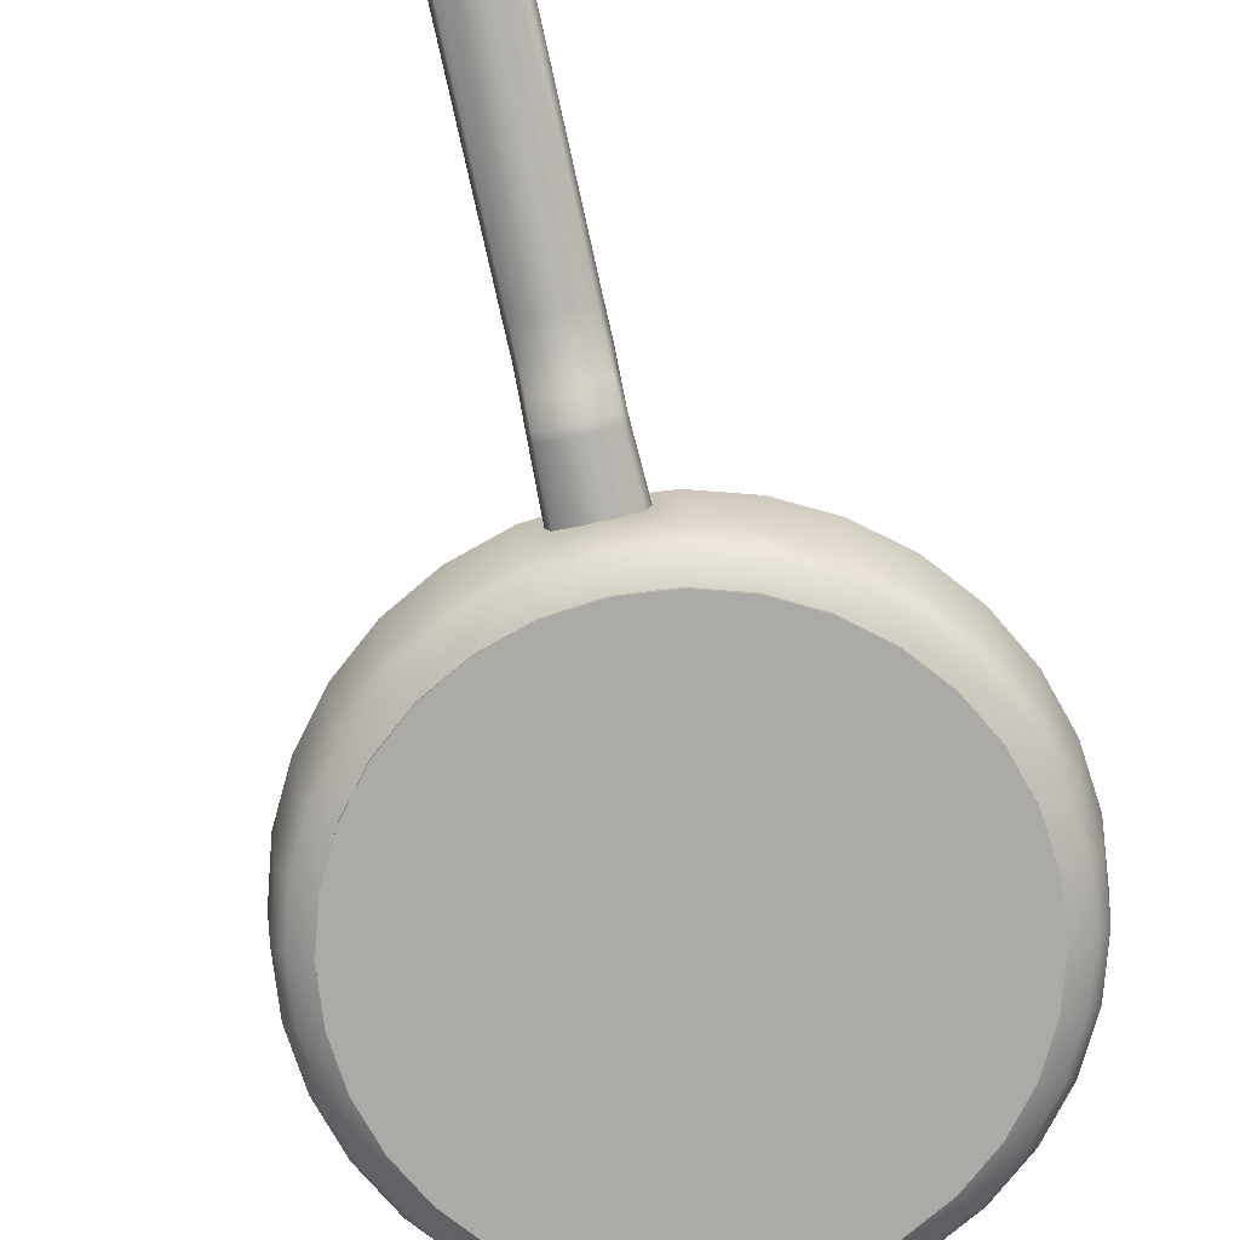
<metadata>
{"format":"obj","ext":"obj","renderer":"f3d","projection":"perspective","resolution":1024,"background":"white","views":[{"elev":-75.8,"azim":12.5,"up":"+Y"}]}
</metadata>
<code>
o Fry_pan
v 0.01093 0.0453 0.134
v 0.01084 0.04399 0.133
v 0.01377 0.0437 0.1335
v 0.01248 0.04307 0.1327
v 0.01378 0.04042 0.1332
v 0.01249 0.04118 0.1326
v 0.01095 0.03874 0.1333
v 0.01086 0.04021 0.1327
v 0.01082 0.04213 0.1325
v 0.008113 0.04034 0.1338
v 0.009217 0.04113 0.1329
v 0.008102 0.04362 0.1341
v 0.00921 0.04302 0.1331
v -0.01093 0.0453 0.134
v -0.01084 0.04399 0.133
v -0.01377 0.0437 0.1335
v -0.01248 0.04307 0.1327
v -0.01378 0.04042 0.1332
v -0.01249 0.04118 0.1326
v -0.01095 0.03874 0.1333
v -0.01086 0.04021 0.1327
v -0.01082 0.04213 0.1325
v -0.008113 0.04034 0.1338
v -0.009217 0.04113 0.1329
v -0.008102 0.04362 0.1341
v -0.00921 0.04302 0.1331
v 0.003895 0.03141 0.1689
v 0.007 0.04834 0.1689
v 0.01321 0.04532 0.1689
v 0.01652 0.03996 0.1689
v 0.01448 0.03546 0.1689
v 0.003892 0.04233 0.2031
v 0.01321 0.05626 0.2031
v 0.007 0.05926 0.2031
v 0.01652 0.05088 0.2031
v 0.01448 0.04638 0.2031
v 0.003891 0.04233 0.3369
v 0.0132 0.05626 0.3369
v 0.007 0.05926 0.3369
v 0.01448 0.04639 0.3369
v 0.01653 0.05087 0.3369
v 0.01468 0.04481 0.1903
v 0.01671 0.04931 0.1903
v 0.004091 0.04075 0.1903
v 0.007196 0.05768 0.1903
v 0.01341 0.05467 0.1903
v 0.005691 0.05772 0.3448
v 0.003425 0.05355 0.3482
v 0.005565 0.05252 0.3482
v 0.01073 0.05528 0.3448
v 0.01343 0.0509 0.3448
v 0.006645 0.05076 0.3482
v 0.006294 0.04999 0.3482
v 0.01177 0.04725 0.3448
v 0.003164 0.04395 0.3448
v 0.001591 0.04819 0.3482
v 0.01001 0.0578 0.3213
v 0.01001 0.04467 0.3213
v 0.007 0.05926 0.3173
v 0.007664 0.04377 0.3178
v 0.004148 0.04243 0.3154
v 0.004148 0.05926 0.3154
v 0.01001 0.0578 0.3296
v 0.01001 0.04467 0.3296
v 0.007 0.05926 0.3335
v 0.007664 0.04377 0.3331
v 0.003891 0.04233 0.3355
v 0.004148 0.05926 0.3355
v 0.01084 0.0574 0.3254
v 0.01084 0.04499 0.3254
v 0.003836 0.03127 0.1652
v 0.0133 0.04541 0.1654
v 0.006987 0.04847 0.1654
v 0.01458 0.03539 0.1652
v 0.01665 0.03997 0.1653
v -0.003895 0.03141 0.1689
v -0.007 0.04834 0.1689
v -0.01321 0.04532 0.1689
v -0.01652 0.03996 0.1689
v -0.01448 0.03546 0.1689
v -0.003892 0.04233 0.2031
v -0.01321 0.05626 0.2031
v -0.007 0.05926 0.2031
v -0.01652 0.05088 0.2031
v -0.01448 0.04638 0.2031
v -0.003891 0.04233 0.3369
v -0.0132 0.05626 0.3369
v -0.007 0.05926 0.3369
v -0.01448 0.04639 0.3369
v -0.01653 0.05087 0.3369
v -0.01428 0.04481 0.1903
v -0.01632 0.04931 0.1903
v -0.003699 0.04075 0.1903
v -0.006804 0.05768 0.1903
v -0.01302 0.05467 0.1903
v -0.005691 0.05772 0.3448
v -0.003425 0.05355 0.3482
v -0.005565 0.05252 0.3482
v -0.01073 0.05528 0.3448
v -0.01343 0.0509 0.3448
v -0.006645 0.05076 0.3482
v -0.006294 0.04999 0.3482
v -0.01177 0.04725 0.3448
v -0.003164 0.04395 0.3448
v -0.001591 0.04819 0.3482
v 0 0.051 0.3491
v 0 0.04834 0.1689
v 0.000196 0.05768 0.1903
v 0 0.05926 0.2031
v 0 0.05926 0.3369
v 0 0.05355 0.3482
v 0 0.05772 0.3448
v -0 0.03141 0.1689
v 0.000196 0.04075 0.1903
v 0 0.04233 0.3369
v 0 0.04233 0.2031
v 0 0.04819 0.3482
v 0 0.04395 0.3448
v -0.01001 0.0578 0.3213
v -0.01001 0.04467 0.3213
v -0.007 0.05926 0.3173
v -0.007664 0.04377 0.3178
v -0.004148 0.04243 0.3154
v -0.004148 0.05926 0.3154
v -0.01001 0.0578 0.3296
v -0.01001 0.04467 0.3296
v -0.007 0.05926 0.3335
v -0.007664 0.04377 0.3331
v -0.003891 0.04233 0.3355
v -0.004148 0.05926 0.3355
v 0 0.04233 0.3146
v 0 0.05926 0.3146
v 0 0.04233 0.3363
v 0 0.05926 0.3363
v -0.01084 0.0574 0.3254
v -0.01084 0.04499 0.3254
v -0.003836 0.03127 0.1652
v -0.0133 0.04541 0.1654
v -0.006987 0.04847 0.1654
v -0.01458 0.03539 0.1652
v -0.01665 0.03997 0.1653
v 0 0.04847 0.1654
v -0 0.03127 0.1652
v 0 0.052 -0.14
v 0.02731 0.052 -0.1373
v 0.05358 0.052 -0.1293
v 0.07778 0.052 -0.1164
v 0.09899 0.052 -0.09899
v 0.1164 0.052 -0.07778
v 0.1293 0.052 -0.05358
v 0.1373 0.052 -0.02731
v 0.14 0.052 -0
v 0.1373 0.052 0.02731
v 0.1293 0.052 0.05358
v 0.1164 0.052 0.07778
v 0.09899 0.052 0.09899
v 0.07778 0.052 0.1164
v 0.05358 0.052 0.1293
v 0.02731 0.052 0.1373
v -0 0.052 0.14
v -0.02731 0.052 0.1373
v -0.05358 0.052 0.1293
v -0.07778 0.052 0.1164
v -0.09899 0.052 0.09899
v -0.1164 0.052 0.07778
v -0.1293 0.052 0.05358
v -0.1373 0.052 0.02731
v -0.14 0.052 -0
v -0.1373 0.052 -0.02731
v -0.1293 0.052 -0.05358
v -0.1164 0.052 -0.07778
v -0.09899 0.052 -0.09899
v -0.07778 0.052 -0.1164
v -0.05357 0.052 -0.1293
v -0.02731 0.052 -0.1373
v 0 0.01619 -0.1356
v 0.02645 0.01619 -0.133
v 0.05189 0.01619 -0.1253
v 0.07533 0.01619 -0.1127
v 0.09587 0.01619 -0.09587
v 0.1127 0.01619 -0.07533
v 0.1253 0.01619 -0.05189
v 0.133 0.01619 -0.02645
v 0.1356 0.01619 -0
v 0.133 0.01619 0.02645
v 0.1253 0.01619 0.05189
v 0.1127 0.01619 0.07533
v 0.09587 0.01619 0.09587
v 0.07533 0.01619 0.1127
v 0.05189 0.01619 0.1253
v 0.02645 0.01619 0.133
v -0 0.01619 0.1356
v -0.02645 0.01619 0.133
v -0.05189 0.01619 0.1253
v -0.07533 0.01619 0.1127
v -0.09587 0.01619 0.09587
v -0.1127 0.01619 0.07533
v -0.1253 0.01619 0.05189
v -0.133 0.01619 0.02645
v -0.1356 0.01619 -0
v -0.133 0.01619 -0.02645
v -0.1253 0.01619 -0.05189
v -0.1127 0.01619 -0.07533
v -0.09587 0.01619 -0.09587
v -0.07533 0.01619 -0.1127
v -0.05189 0.01619 -0.1253
v -0.02645 0.01619 -0.133
v -0 0.001445 -0.1197
v 0 0.007059 -0.1299
v 0.02335 0.001445 -0.1174
v 0.02533 0.007059 -0.1274
v 0.0458 0.001445 -0.1106
v 0.0497 0.007059 -0.12
v 0.06649 0.001445 -0.09952
v 0.07215 0.007059 -0.108
v 0.08463 0.001445 -0.08463
v 0.09182 0.007059 -0.09182
v 0.09952 0.001445 -0.06649
v 0.108 0.007059 -0.07215
v 0.1106 0.001445 -0.0458
v 0.12 0.007059 -0.0497
v 0.1174 0.001445 -0.02335
v 0.1274 0.007059 -0.02533
v 0.1197 0.001445 -0
v 0.1299 0.007059 -0
v 0.1174 0.001445 0.02335
v 0.1274 0.007059 0.02533
v 0.1106 0.001445 0.0458
v 0.12 0.007059 0.0497
v 0.09952 0.001445 0.06649
v 0.108 0.007059 0.07215
v 0.08463 0.001445 0.08463
v 0.09182 0.007059 0.09182
v 0.06649 0.001445 0.09952
v 0.07215 0.007059 0.108
v 0.0458 0.001445 0.1106
v 0.0497 0.007059 0.12
v 0.02335 0.001445 0.1174
v 0.02533 0.007059 0.1274
v -0 0.001445 0.1197
v -0 0.007059 0.1299
v -0.02335 0.001445 0.1174
v -0.02533 0.007059 0.1274
v -0.0458 0.001445 0.1106
v -0.0497 0.007059 0.12
v -0.06649 0.001445 0.09952
v -0.07215 0.007059 0.108
v -0.08463 0.001445 0.08463
v -0.09182 0.007059 0.09182
v -0.09952 0.001445 0.06649
v -0.108 0.007059 0.07215
v -0.1106 0.001445 0.0458
v -0.12 0.007059 0.0497
v -0.1174 0.001445 0.02335
v -0.1274 0.007059 0.02533
v -0.1197 0.001445 -0
v -0.1299 0.007059 -0
v -0.1174 0.001445 -0.02335
v -0.1274 0.007059 -0.02533
v -0.1106 0.001445 -0.0458
v -0.12 0.007059 -0.0497
v -0.09952 0.001445 -0.06649
v -0.108 0.007059 -0.07215
v -0.08463 0.001445 -0.08463
v -0.09182 0.007059 -0.09182
v -0.06649 0.001445 -0.09952
v -0.07215 0.007059 -0.108
v -0.0458 0.001445 -0.1106
v -0.0497 0.007059 -0.12
v -0.02335 0.001445 -0.1174
v -0.02533 0.007059 -0.1274
v 0 0.05237 -0.137
v 0.02673 0.05237 -0.1344
v 0.05244 0.05237 -0.1266
v 0.07613 0.05237 -0.1139
v 0.09689 0.05237 -0.09689
v 0.1139 0.05237 -0.07613
v 0.1266 0.05237 -0.05244
v 0.1344 0.05237 -0.02673
v 0.137 0.05237 -0
v 0.1344 0.05237 0.02673
v 0.1266 0.05237 0.05244
v 0.1139 0.05237 0.07613
v 0.09689 0.05237 0.09689
v 0.07613 0.05237 0.1139
v 0.05244 0.05237 0.1266
v 0.02673 0.05237 0.1344
v -0 0.05237 0.137
v -0.02673 0.05237 0.1344
v -0.05244 0.05237 0.1266
v -0.07613 0.05237 0.1139
v -0.09689 0.05237 0.09689
v -0.1139 0.05237 0.07613
v -0.1266 0.05237 0.05244
v -0.1344 0.05237 0.02673
v -0.137 0.05237 -0
v -0.1344 0.05237 -0.02673
v -0.1266 0.05237 -0.05244
v -0.1139 0.05237 -0.07613
v -0.09689 0.05237 -0.09689
v -0.07613 0.05237 -0.1139
v -0.05244 0.05237 -0.1266
v -0.02673 0.05237 -0.1344
v 0 0.01718 -0.1328
v 0.0259 0.01718 -0.1302
v 0.0508 0.01718 -0.1226
v 0.07375 0.01718 -0.1104
v 0.09387 0.01718 -0.09387
v 0.1104 0.01718 -0.07375
v 0.1226 0.01718 -0.0508
v 0.1302 0.01718 -0.0259
v 0.1328 0.01718 -0
v 0.1302 0.01718 0.0259
v 0.1226 0.01718 0.0508
v 0.1104 0.01718 0.07375
v 0.09387 0.01718 0.09387
v 0.07375 0.01718 0.1104
v 0.0508 0.01718 0.1226
v 0.0259 0.01718 0.1302
v -0 0.01718 0.1328
v -0.0259 0.01718 0.1302
v -0.0508 0.01718 0.1226
v -0.07375 0.01718 0.1104
v -0.09387 0.01718 0.09387
v -0.1104 0.01718 0.07375
v -0.1226 0.01718 0.0508
v -0.1302 0.01718 0.0259
v -0.1328 0.01718 -0
v -0.1302 0.01718 -0.0259
v -0.1226 0.01718 -0.0508
v -0.1104 0.01718 -0.07375
v -0.09387 0.01718 -0.09387
v -0.07375 0.01718 -0.1104
v -0.0508 0.01718 -0.1226
v -0.0259 0.01718 -0.1302
v -0 0.004338 -0.1189
v 0 0.009216 -0.1278
v 0.0232 0.004338 -0.1166
v 0.02493 0.009216 -0.1253
v 0.0455 0.004338 -0.1098
v 0.0489 0.009216 -0.118
v 0.06605 0.004338 -0.09886
v 0.07099 0.009216 -0.1062
v 0.08407 0.004338 -0.08407
v 0.09035 0.009216 -0.09035
v 0.09886 0.004338 -0.06605
v 0.1062 0.009216 -0.07099
v 0.1098 0.004338 -0.0455
v 0.118 0.009216 -0.0489
v 0.1166 0.004338 -0.0232
v 0.1253 0.009216 -0.02493
v 0.1189 0.004338 -0
v 0.1278 0.009216 -0
v 0.1166 0.004338 0.0232
v 0.1253 0.009216 0.02493
v 0.1098 0.004338 0.0455
v 0.118 0.009216 0.0489
v 0.09886 0.004338 0.06605
v 0.1062 0.009216 0.07099
v 0.08407 0.004338 0.08407
v 0.09035 0.009216 0.09035
v 0.06605 0.004338 0.09886
v 0.07099 0.009216 0.1062
v 0.0455 0.004338 0.1098
v 0.0489 0.009216 0.118
v 0.0232 0.004338 0.1166
v 0.02493 0.009216 0.1253
v -0 0.004338 0.1189
v -0 0.009216 0.1278
v -0.0232 0.004338 0.1166
v -0.02493 0.009216 0.1253
v -0.0455 0.004338 0.1098
v -0.0489 0.009216 0.118
v -0.06605 0.004338 0.09886
v -0.07099 0.009216 0.1062
v -0.08407 0.004338 0.08407
v -0.09035 0.009216 0.09035
v -0.09886 0.004338 0.06605
v -0.1062 0.009216 0.07099
v -0.1098 0.004338 0.0455
v -0.118 0.009216 0.0489
v -0.1166 0.004338 0.0232
v -0.1253 0.009216 0.02493
v -0.1189 0.004338 -0
v -0.1278 0.009216 -0
v -0.1166 0.004338 -0.0232
v -0.1253 0.009216 -0.02493
v -0.1098 0.004338 -0.0455
v -0.118 0.009216 -0.0489
v -0.09886 0.004338 -0.06605
v -0.1062 0.009216 -0.07099
v -0.08407 0.004338 -0.08407
v -0.09035 0.009216 -0.09035
v -0.06605 0.004338 -0.09886
v -0.07099 0.009216 -0.1062
v -0.0455 0.004338 -0.1098
v -0.0489 0.009216 -0.118
v -0.0232 0.004338 -0.1166
v -0.02493 0.009216 -0.1253
v 0 0.004445 -0
v 0.01396 0.04604 0.1379
v -0.01396 0.04605 0.1379
v -0.006884 0.04949 0.139
v 0 0.04946 0.1397
v 0.006884 0.04949 0.139
v 0.01769 0.03998 0.1368
v 0.01538 0.0348 0.1364
v -0.01769 0.03998 0.1368
v -0.01538 0.0348 0.1364
v 0.003376 0.03022 0.137
v -0 0.03023 0.1373
v -0.003376 0.03022 0.137
v 0.004004 0.03691 0.1791
v 0.01332 0.05083 0.1791
v 0.007109 0.05384 0.1791
v 0.01663 0.04546 0.1791
v 0.01459 0.04096 0.1791
v 0.000109 0.05384 0.1791
v 0.000109 0.03691 0.1791
v -0.003786 0.03691 0.1791
v -0.0131 0.05083 0.1791
v -0.006891 0.05384 0.1791
v -0.01641 0.04546 0.1791
v -0.01437 0.04096 0.1791
v -0.01433 0.04385 0.1346
v -0.0143 0.04009 0.1341
v -0.01106 0.03823 0.1342
v -0.01105 0.04569 0.1351
v 0.007853 0.04003 0.1348
v 0.007817 0.04374 0.1352
v -0.007817 0.04374 0.1352
v -0.007853 0.04003 0.1348
v 0.01105 0.04569 0.1351
v 0.01106 0.03823 0.1342
v 0.01433 0.04385 0.1346
v 0.0143 0.04009 0.1341
v 0.02335 -0.000555 -0.1174
v -0 -0.000555 -0.1197
v 0.0458 -0.000555 -0.1106
v 0.06649 -0.000555 -0.09952
v 0.08463 -0.000555 -0.08463
v 0.09952 -0.000555 -0.06649
v 0.1106 -0.000555 -0.0458
v 0.1174 -0.000555 -0.02335
v 0.1197 -0.000555 -0
v 0.1174 -0.000555 0.02335
v 0.1106 -0.000555 0.0458
v 0.09952 -0.000555 0.06649
v 0.08463 -0.000555 0.08463
v 0.06649 -0.000555 0.09952
v 0.0458 -0.000555 0.1106
v 0.02335 -0.000555 0.1174
v -0 -0.000555 0.1197
v -0.02335 -0.000555 0.1174
v -0.0458 -0.000555 0.1106
v -0.06649 -0.000555 0.09952
v -0.08463 -0.000555 0.08463
v -0.09952 -0.000555 0.06649
v -0.1106 -0.000555 0.0458
v -0.1174 -0.000555 0.02335
v -0.1197 -0.000555 -0
v -0.1174 -0.000555 -0.02335
v -0.1106 -0.000555 -0.0458
v -0.09952 -0.000555 -0.06649
v -0.08463 -0.000555 -0.08463
v -0.06649 -0.000555 -0.09952
v -0.0458 -0.000555 -0.1106
v -0.02335 -0.000555 -0.1174
v 0 -0.000555 -0
f 2 1 3 4
f 9 2 4
f 1 433 435 3
f 9 4 6
f 3 435 436 5
f 4 3 5 6
f 9 6 8
f 5 436 434 7
f 6 5 7 8
f 9 8 11
f 7 434 429 10
f 8 7 10 11
f 10 429 430 12
f 11 10 12 13
f 9 11 13
f 13 12 1 2
f 9 13 2
f 12 430 433 1
f 15 17 16 14
f 22 17 15
f 14 16 425 428
f 22 19 17
f 16 18 426 425
f 17 19 18 16
f 22 21 19
f 18 20 427 426
f 19 21 20 18
f 22 24 21
f 20 23 432 427
f 21 24 23 20
f 23 25 431 432
f 24 26 25 23
f 22 26 24
f 26 15 14 25
f 22 15 26
f 25 14 428 431
f 74 31 27 71
f 416 414 46 43
f 43 46 33 35
f 35 33 38 41
f 44 42 36 32
f 72 29 30 75
f 413 417 42 44
f 142 107 28 73
f 72 401 405 73
f 74 407 406 75
f 43 35 36 42
f 419 113 27 413
f 414 29 28 415
f 40 36 35 41
f 133 67 37 115
f 416 43 42 417
f 116 114 44 32
f 33 46 45 34
f 41 38 50 51
f 115 37 55 118
f 37 40 54 55
f 40 41 51 54
f 48 49 50 47
f 52 53 54 51
f 53 56 55 54
f 111 48 47 112
f 49 52 51 50
f 38 39 47 50
f 56 53 106
f 52 49 106
f 49 48 106
f 53 52 106
f 48 111 106
f 39 110 112 47
f 45 108 109 34
f 68 134 110 39
f 415 418 108 45
f 56 117 118 55
f 71 27 113 143
f 106 117 56
f 61 131 116 32
f 68 39 65
f 39 38 65
f 65 38 69 63
f 69 33 57
f 38 33 69
f 109 132 62 34
f 62 59 34
f 33 34 59
f 59 57 33
f 67 66 40 37
f 66 64 40
f 40 64 70 36
f 58 60 36 70
f 36 60 61 32
f 132 131 61 62
f 62 61 60 59
f 59 60 58 57
f 57 58 70 69
f 69 70 64 63
f 63 64 66 65
f 65 66 67 68
f 68 67 133 134
f 31 74 75 30
f 29 72 73 28
f 140 137 76 80
f 423 92 95 421
f 92 84 82 95
f 84 90 87 82
f 93 81 85 91
f 138 141 79 78
f 420 93 91 424
f 142 139 77 107
f 138 139 403 402
f 140 141 408 409
f 92 91 85 84
f 419 420 76 113
f 421 422 77 78
f 89 90 84 85
f 133 115 86 129
f 423 424 91 92
f 116 81 93 114
f 82 83 94 95
f 90 100 99 87
f 115 118 104 86
f 86 104 103 89
f 89 103 100 90
f 97 96 99 98
f 101 100 103 102
f 102 103 104 105
f 111 112 96 97
f 98 99 100 101
f 87 99 96 88
f 105 106 102
f 101 106 98
f 98 106 97
f 102 106 101
f 97 106 111
f 88 96 112 110
f 94 83 109 108
f 130 88 110 134
f 422 94 108 418
f 105 104 118 117
f 137 143 113 76
f 106 105 117
f 123 81 116 131
f 130 127 88
f 88 127 87
f 127 125 135 87
f 135 119 82
f 87 135 82
f 109 83 124 132
f 124 83 121
f 82 121 83
f 121 82 119
f 129 86 89 128
f 128 89 126
f 89 85 136 126
f 120 136 85 122
f 85 81 123 122
f 132 124 123 131
f 124 121 122 123
f 121 119 120 122
f 119 135 136 120
f 135 125 126 136
f 125 127 128 126
f 127 130 129 128
f 130 134 133 129
f 80 79 141 140
f 78 77 139 138
f 176 144 145 177
f 177 145 146 178
f 178 146 147 179
f 179 147 148 180
f 180 148 149 181
f 181 149 150 182
f 182 150 151 183
f 183 151 152 184
f 184 152 153 185
f 185 153 154 186
f 186 154 155 187
f 187 155 156 188
f 188 156 157 189
f 189 157 158 190
f 190 158 159 191
f 192 191 410 411
f 412 193 192 411
f 193 161 162 194
f 194 162 163 195
f 195 163 164 196
f 196 164 165 197
f 197 165 166 198
f 198 166 167 199
f 199 167 168 200
f 200 168 169 201
f 201 169 170 202
f 202 170 171 203
f 203 171 172 204
f 204 172 173 205
f 205 173 174 206
f 206 174 175 207
f 207 175 144 176
f 271 207 176 209
f 211 177 178 213
f 269 206 207 271
f 267 205 206 269
f 265 204 205 267
f 263 203 204 265
f 261 202 203 263
f 259 201 202 261
f 257 200 201 259
f 255 199 200 257
f 253 198 199 255
f 251 197 198 253
f 249 196 197 251
f 247 195 196 249
f 245 194 195 247
f 243 193 194 245
f 241 192 193 243
f 239 191 192 241
f 237 190 191 239
f 235 189 190 237
f 233 188 189 235
f 231 187 188 233
f 229 186 187 231
f 227 185 186 229
f 225 184 185 227
f 223 183 184 225
f 221 182 183 223
f 219 181 182 221
f 217 180 181 219
f 215 179 180 217
f 213 178 179 215
f 209 211 210 208
f 211 213 212 210
f 213 215 214 212
f 215 217 216 214
f 217 219 218 216
f 219 221 220 218
f 221 223 222 220
f 223 225 224 222
f 225 227 226 224
f 227 229 228 226
f 229 231 230 228
f 231 233 232 230
f 233 235 234 232
f 235 237 236 234
f 237 239 238 236
f 239 241 240 238
f 241 243 242 240
f 243 245 244 242
f 245 247 246 244
f 247 249 248 246
f 249 251 250 248
f 251 253 252 250
f 253 255 254 252
f 255 257 256 254
f 257 259 258 256
f 259 261 260 258
f 261 263 262 260
f 263 265 264 262
f 265 267 266 264
f 267 269 268 266
f 269 271 270 268
f 271 209 208 270
f 209 176 177 211
f 262 264 465 464
f 244 246 456 455
f 226 228 447 446
f 208 210 437 438
f 252 254 460 459
f 234 236 451 450
f 216 218 442 441
f 270 208 438 468
f 260 262 464 463
f 242 244 455 454
f 224 226 446 445
f 268 270 468 467
f 250 252 459 458
f 232 234 450 449
f 214 216 441 440
f 258 260 463 462
f 304 305 273 272
f 305 306 274 273
f 306 307 275 274
f 307 308 276 275
f 308 309 277 276
f 309 310 278 277
f 310 311 279 278
f 311 312 280 279
f 312 313 281 280
f 313 314 282 281
f 314 315 283 282
f 315 316 284 283
f 316 317 285 284
f 317 318 286 285
f 318 319 287 286
f 435 287 319 436
f 436 319 434
f 321 322 290 289
f 322 323 291 290
f 323 324 292 291
f 324 325 293 292
f 325 326 294 293
f 326 327 295 294
f 327 328 296 295
f 328 329 297 296
f 329 330 298 297
f 330 331 299 298
f 331 332 300 299
f 332 333 301 300
f 333 334 302 301
f 334 335 303 302
f 335 304 272 303
f 399 337 304 335
f 339 341 306 305
f 397 399 335 334
f 395 397 334 333
f 393 395 333 332
f 391 393 332 331
f 389 391 331 330
f 387 389 330 329
f 385 387 329 328
f 383 385 328 327
f 381 383 327 326
f 379 381 326 325
f 377 379 325 324
f 375 377 324 323
f 373 375 323 322
f 371 373 322 321
f 369 371 321 320
f 367 369 320 319
f 365 367 319 318
f 363 365 318 317
f 361 363 317 316
f 359 361 316 315
f 357 359 315 314
f 355 357 314 313
f 353 355 313 312
f 351 353 312 311
f 349 351 311 310
f 347 349 310 309
f 345 347 309 308
f 343 345 308 307
f 341 343 307 306
f 337 336 338 339
f 339 338 340 341
f 341 340 342 343
f 343 342 344 345
f 345 344 346 347
f 347 346 348 349
f 349 348 350 351
f 351 350 352 353
f 353 352 354 355
f 355 354 356 357
f 357 356 358 359
f 359 358 360 361
f 361 360 362 363
f 363 362 364 365
f 365 364 366 367
f 367 366 368 369
f 369 368 370 371
f 371 370 372 373
f 373 372 374 375
f 375 374 376 377
f 377 376 378 379
f 379 378 380 381
f 381 380 382 383
f 383 382 384 385
f 385 384 386 387
f 387 386 388 389
f 389 388 390 391
f 391 390 392 393
f 393 392 394 395
f 395 394 396 397
f 397 396 398 399
f 399 398 336 337
f 337 339 305 304
f 376 400 380 378
f 386 384 400 388
f 394 392 400 396
f 336 400 340 338
f 372 400 376 374
f 380 400 384 382
f 344 400 348 346
f 388 400 392 390
f 352 400 356 354
f 360 400 364 362
f 396 400 336 398
f 368 400 372 370
f 340 400 344 342
f 350 348 400 352
f 358 356 400 360
f 364 400 368 366
f 145 144 272 273
f 146 145 273 274
f 147 146 274 275
f 148 147 275 276
f 149 148 276 277
f 150 149 277 278
f 151 150 278 279
f 152 151 279 280
f 153 152 280 281
f 154 153 281 282
f 155 154 282 283
f 156 155 283 284
f 157 156 284 285
f 158 157 285 286
f 159 158 286 287
f 160 159 287 288
f 161 160 288 289
f 162 161 289 290
f 163 162 290 291
f 164 163 291 292
f 165 164 292 293
f 166 165 293 294
f 167 166 294 295
f 168 167 295 296
f 169 168 296 297
f 170 169 297 298
f 171 170 298 299
f 172 171 299 300
f 173 172 300 301
f 174 173 301 302
f 175 174 302 303
f 144 175 303 272
f 409 412 137 140
f 404 403 139 142
f 410 407 74 71
f 412 411 143 137
f 405 404 142 73
f 402 408 141 138
f 406 401 72 75
f 411 410 71 143
f 407 410 191 406
f 412 409 408 193
f 405 401 406 159
f 160 404 405 159
f 159 406 191
f 193 408 161
f 402 403 161 408
f 161 403 404 160
f 77 422 418 107
f 79 80 424 423
f 95 94 422 421
f 114 93 420 419
f 76 420 424 80
f 79 423 421 78
f 28 107 418 415
f 30 416 417 31
f 46 414 415 45
f 114 419 413 44
f 27 31 417 413
f 30 29 414 416
f 434 319 320 429
f 430 433 435 436 434 429
f 427 321 426
f 426 425 428 431 432 427
f 429 320 288 430
f 320 432 431 288
f 432 320 321 427
f 289 425 426 321
f 288 431 428
f 425 289 428
f 289 288 428
f 287 435 433
f 430 288 433
f 288 287 433
f 457 458 459 469
f 462 463 469 461
f 466 467 469 465
f 438 437 439 469
f 455 456 457 469
f 459 460 461 469
f 441 442 443 469
f 463 464 465 469
f 445 446 447 469
f 449 450 451 469
f 467 468 438 469
f 453 454 455 469
f 439 440 441 469
f 444 445 469 443
f 448 449 469 447
f 451 452 453 469
f 218 220 443 442
f 236 238 452 451
f 254 256 461 460
f 210 212 439 437
f 228 230 448 447
f 246 248 457 456
f 264 266 466 465
f 220 222 444 443
f 238 240 453 452
f 256 258 462 461
f 212 214 440 439
f 230 232 449 448
f 248 250 458 457
f 266 268 467 466
f 222 224 445 444
f 240 242 454 453

</code>
